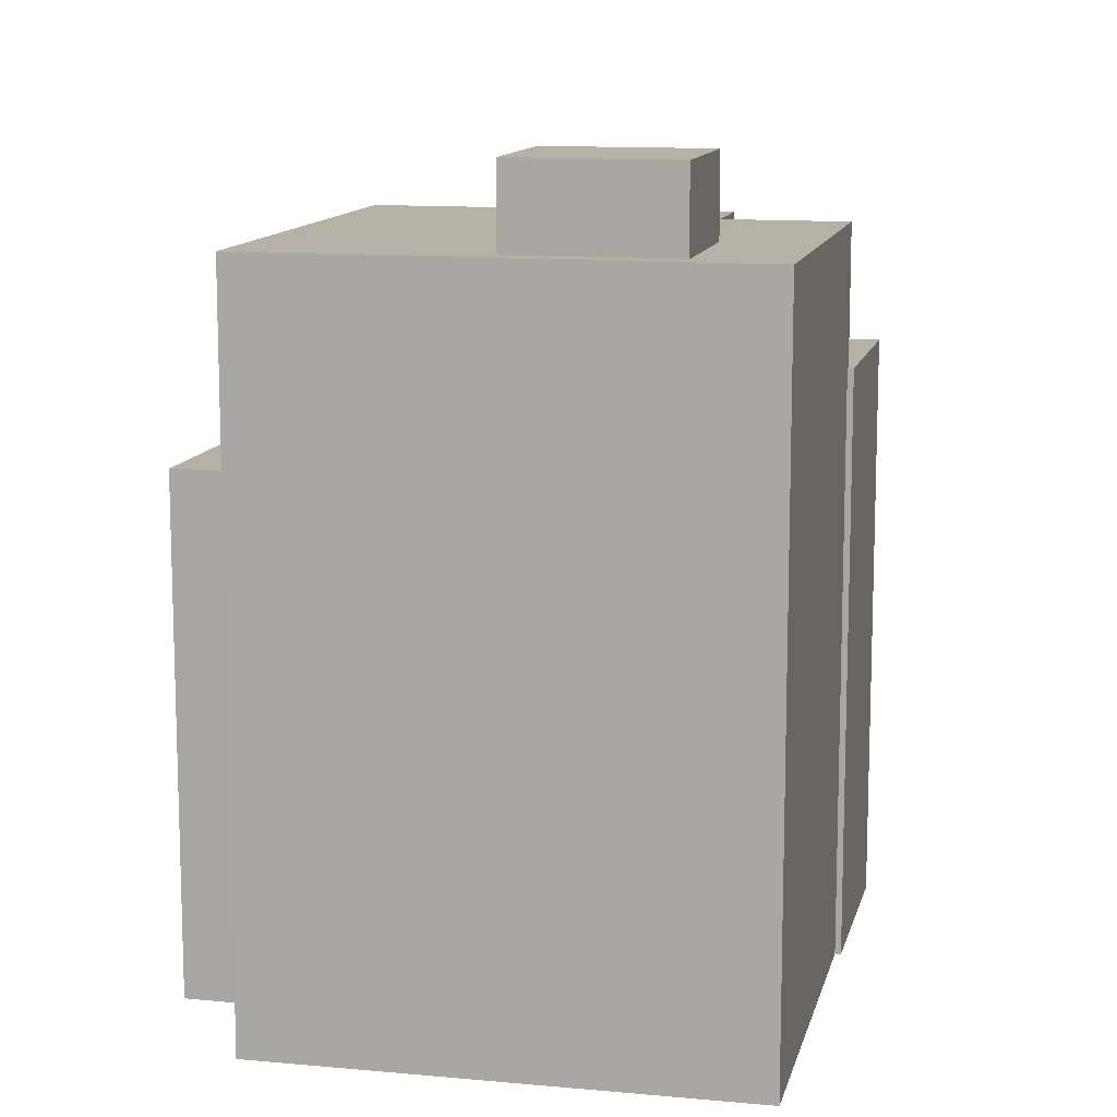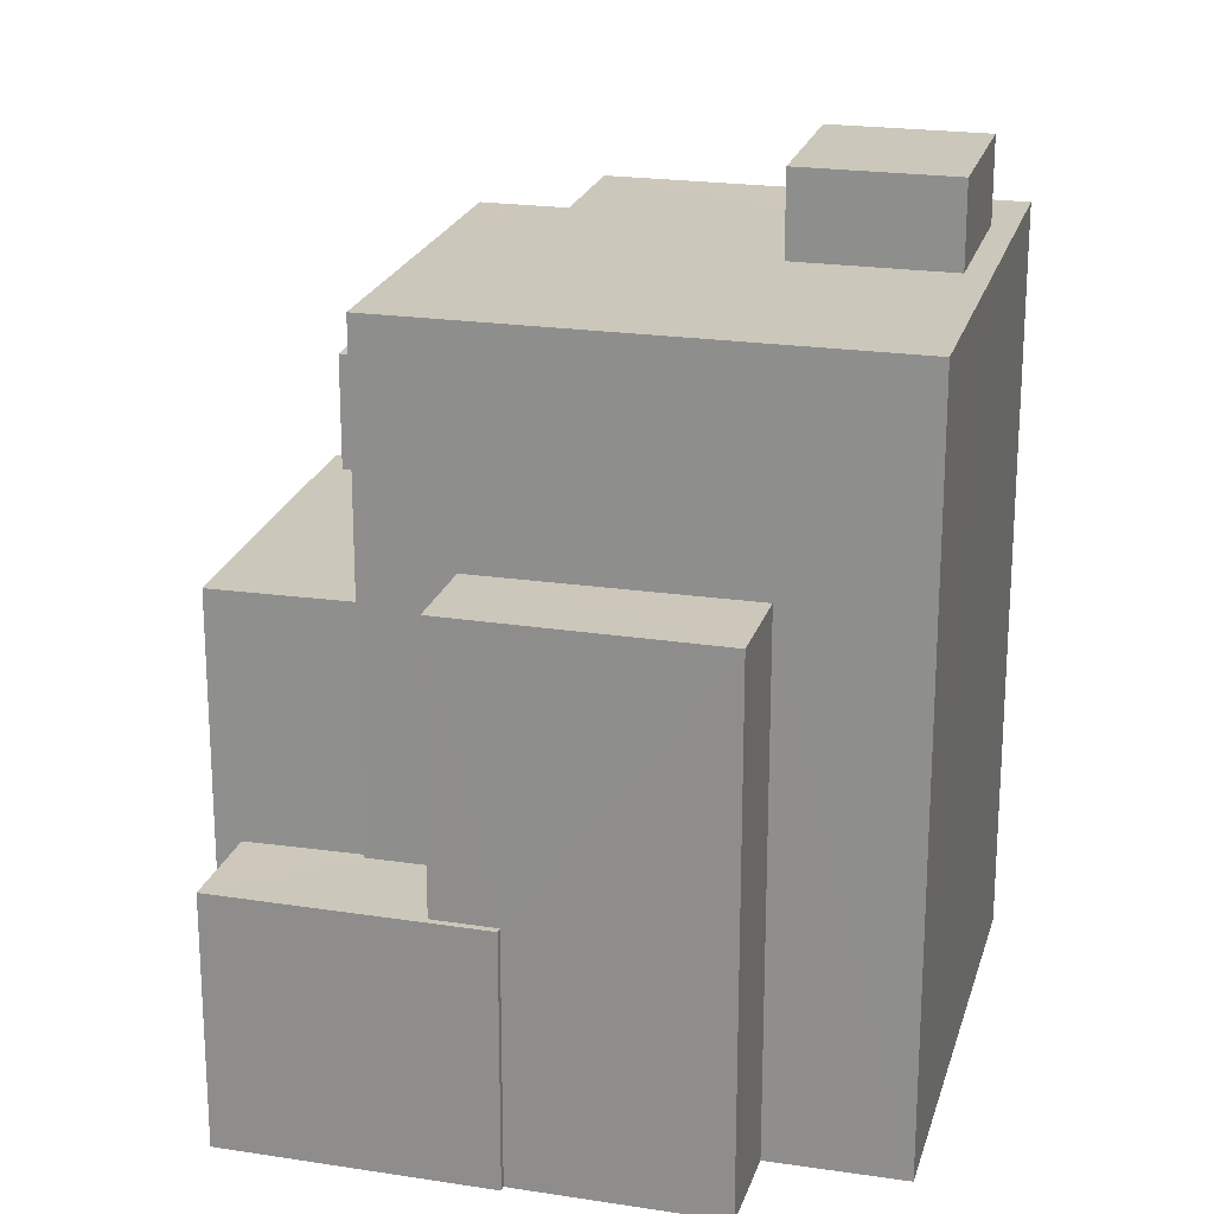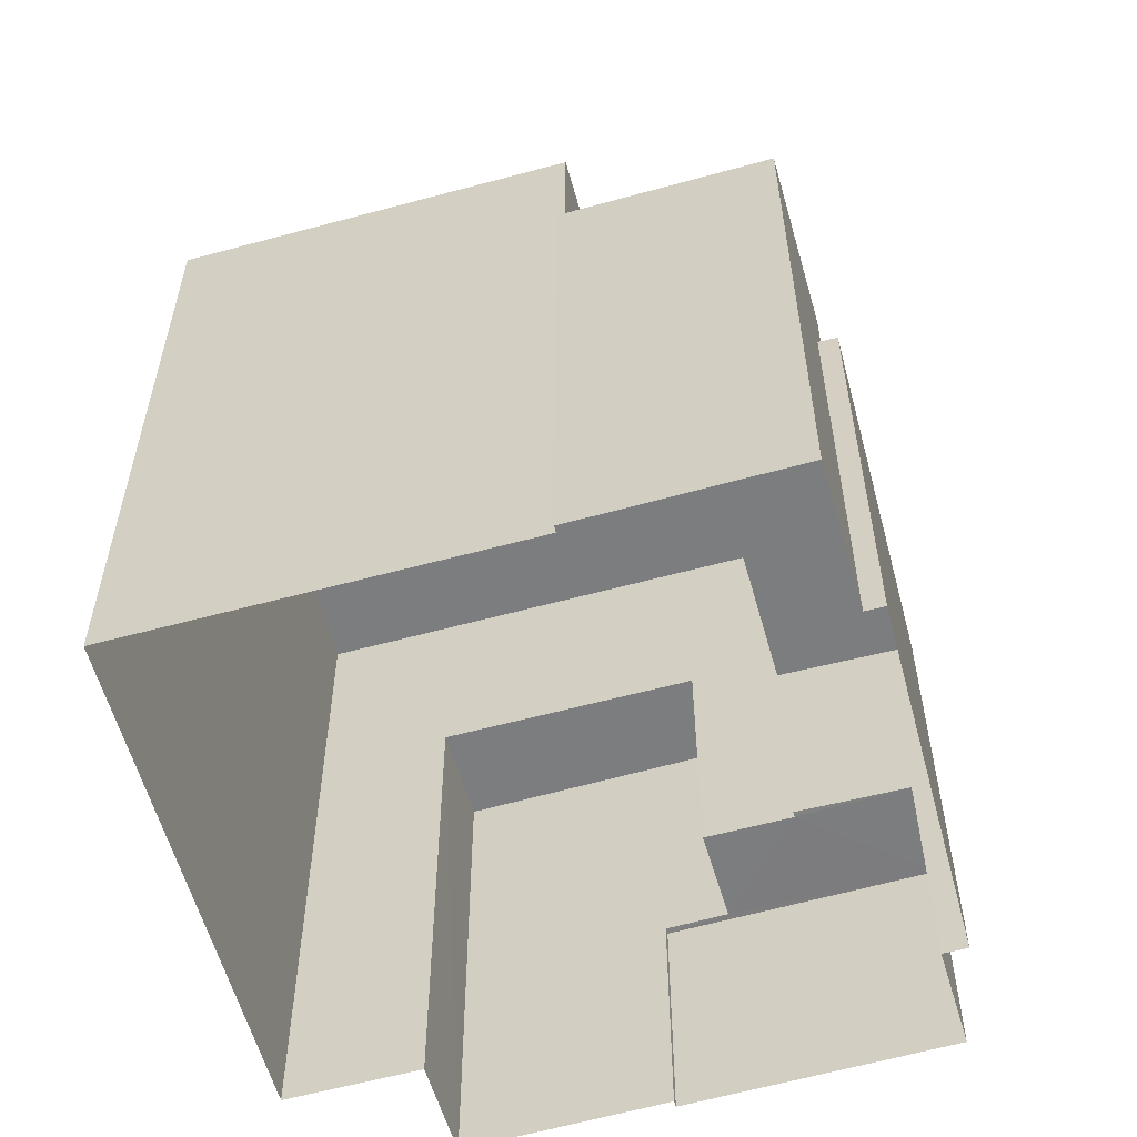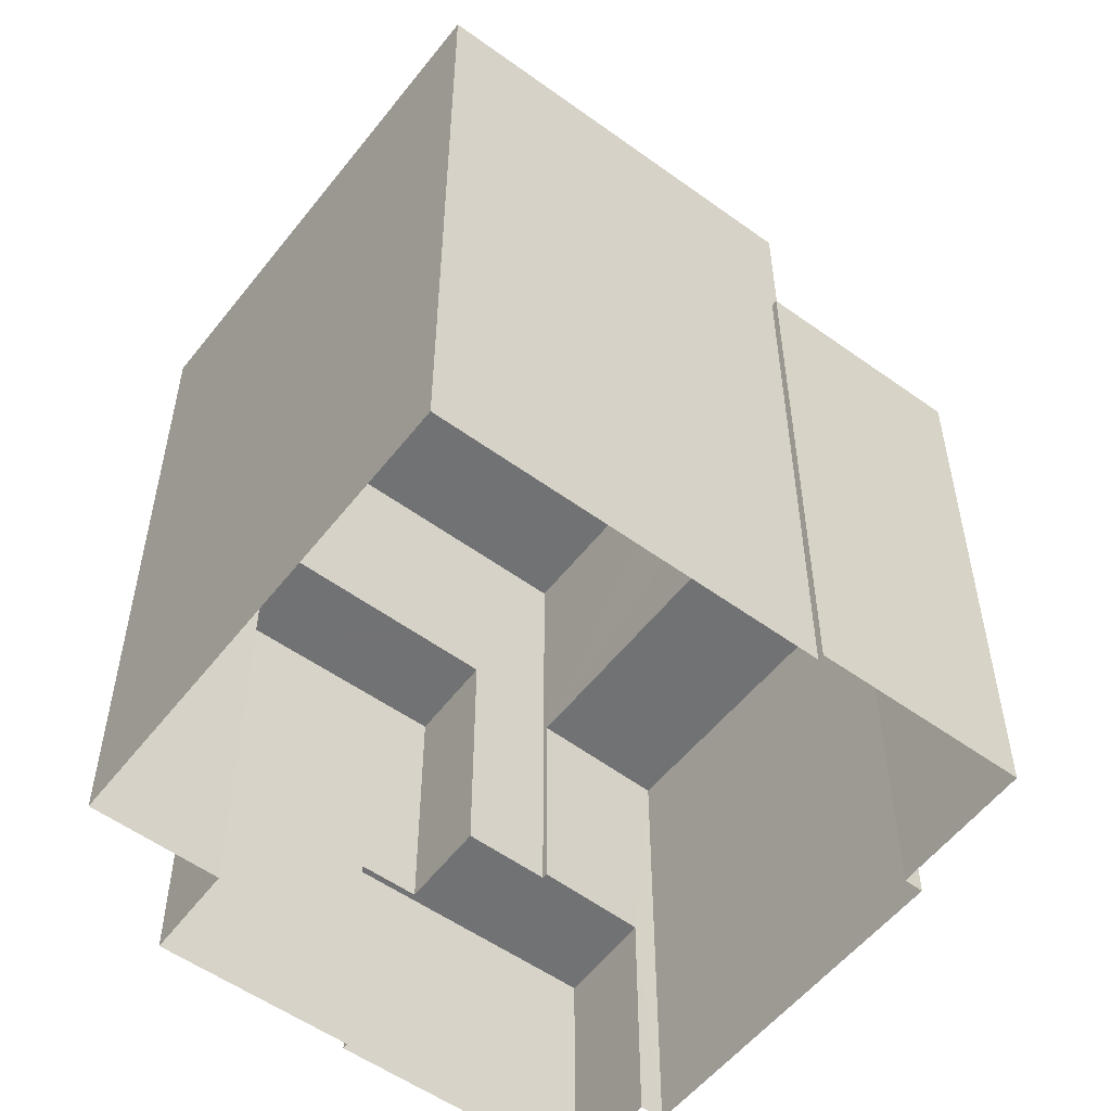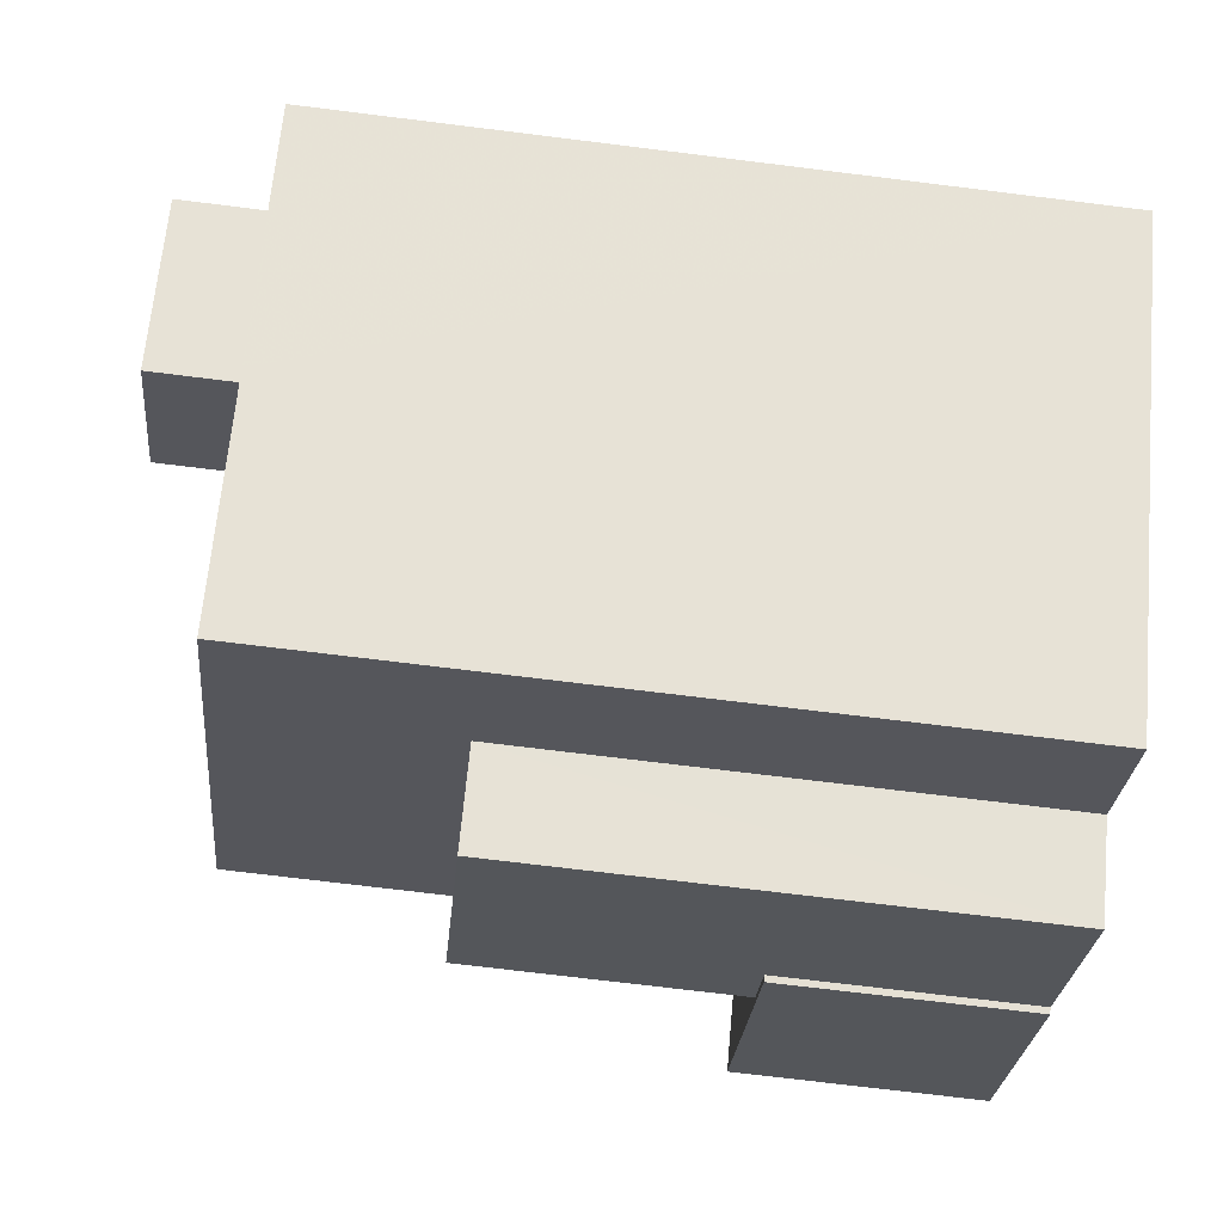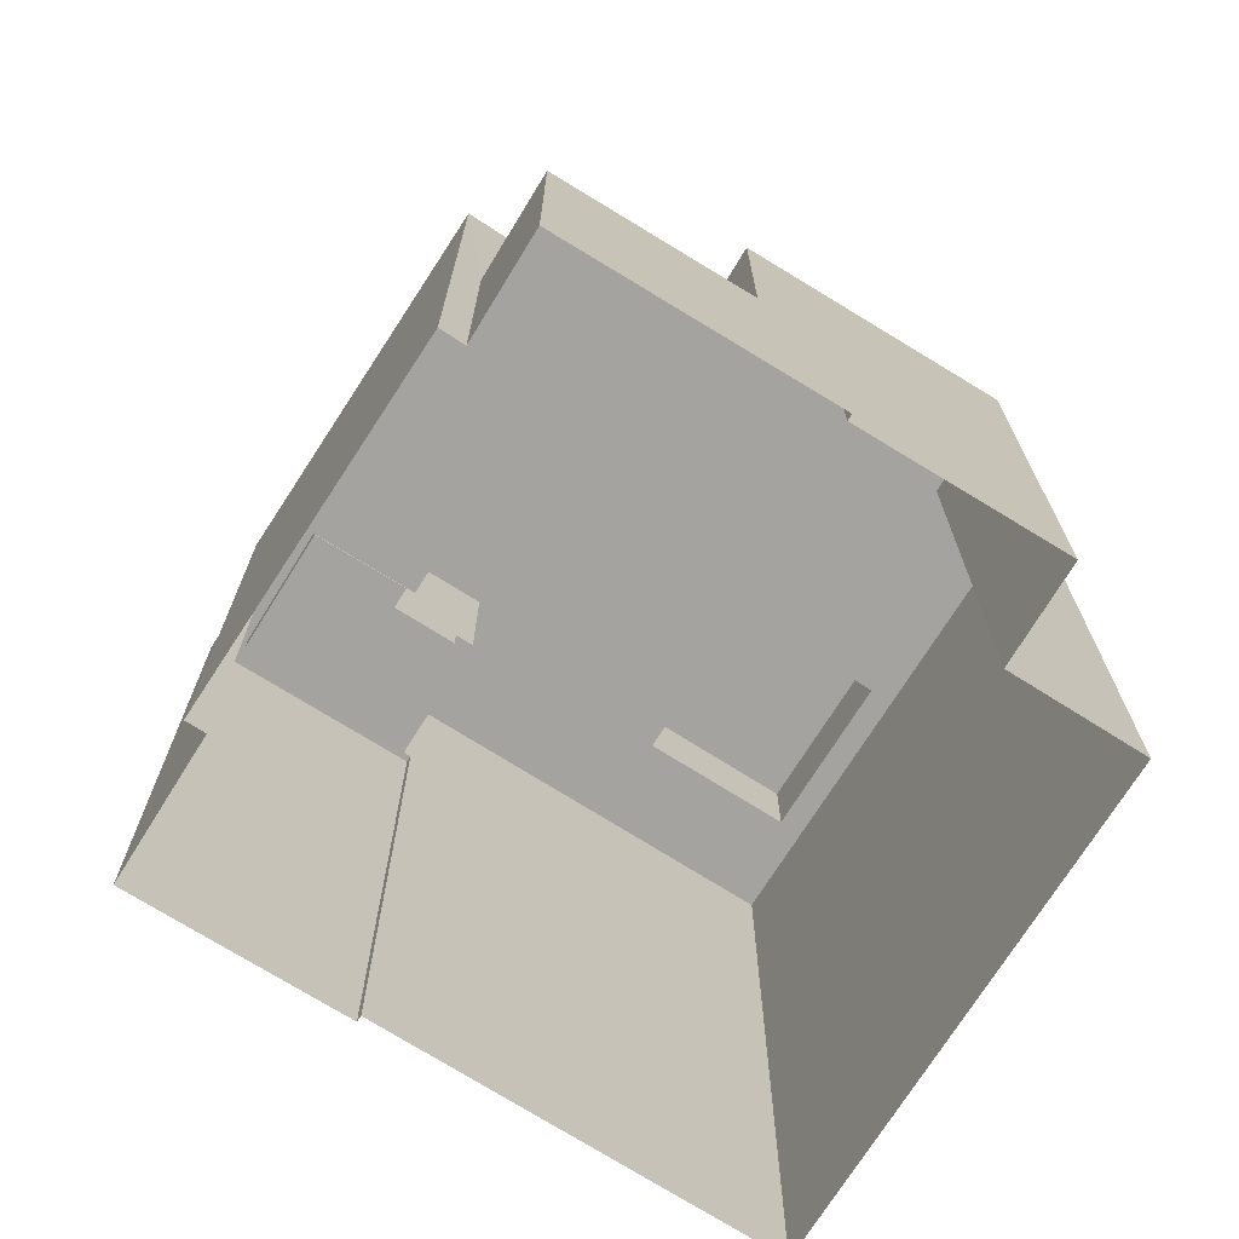
<metadata>
{"format":"obj","ext":"obj","renderer":"f3d","projection":"perspective","resolution":1024,"background":"white","views":[{"elev":11.9,"azim":56.3,"up":"+Z"},{"elev":21.7,"azim":-31.7,"up":"+Z"},{"elev":-59.0,"azim":149.4,"up":"+Z"},{"elev":-55.6,"azim":96.4,"up":"+Z"},{"elev":-72.4,"azim":83.0,"up":"+Y"},{"elev":-72.8,"azim":-78.4,"up":"+Z"}]}
</metadata>
<code>
v -8755 -3.68e+04 21.12
v -8755 -3.68e+04 21.12
v -8757 -3.68e+04 21.12
v -8759 -3.68e+04 21.12
v -8762 -3.68e+04 21.13
v -8759 -3.68e+04 21.12
v -8758 -3.681e+04 21.12
v -8752 -3.68e+04 21.12
v -8756 -3.681e+04 21.12
v -8763 -3.68e+04 21.13
v -8762 -3.68e+04 21.13
v -8761 -3.68e+04 21.12
v -8761 -3.68e+04 21.12
v -8759 -3.681e+04 21.12
v -8761 -3.68e+04 24.5
v -8761 -3.68e+04 24.5
v -8761 -3.68e+04 24.5
v -8763 -3.68e+04 24.5
v -8761 -3.68e+04 24.5
v -8762 -3.68e+04 24.5
v -8760 -3.68e+04 24.5
v -8761 -3.68e+04 24.5
v -8760 -3.68e+04 28.2
v -8761 -3.68e+04 28.2
v -8759 -3.681e+04 28.2
v -8758 -3.681e+04 28.2
v -8759 -3.68e+04 27.7
v -8759 -3.68e+04 27.7
v -8759 -3.68e+04 27.7
v -8758 -3.68e+04 27.7
v -8761 -3.68e+04 27.7
v -8762 -3.68e+04 27.7
v -8755 -3.68e+04 29.24
v -8755 -3.68e+04 29.24
v -8755 -3.68e+04 29.24
v -8756 -3.68e+04 29.24
v -8757 -3.68e+04 29.24
v -8757 -3.68e+04 29.24
v -8759 -3.68e+04 29.24
v -8758 -3.68e+04 29.24
v -8758 -3.68e+04 29.24
v -8757 -3.68e+04 29.24
v -8758 -3.68e+04 29.24
v -8757 -3.68e+04 29.24
v -8758 -3.68e+04 28.89
v -8757 -3.68e+04 28.89
v -8757 -3.68e+04 28.89
v -8756 -3.68e+04 28.89
v -8758 -3.68e+04 28.89
v -8757 -3.68e+04 28.89
v -8754 -3.68e+04 31.15
v -8756 -3.681e+04 31.15
v -8754 -3.68e+04 31.15
v -8756 -3.68e+04 31.15
v -8761 -3.68e+04 31.15
v -8759 -3.68e+04 31.15
v -8757 -3.68e+04 31.15
v -8757 -3.68e+04 31.15
v -8754 -3.68e+04 31.15
v -8755 -3.68e+04 31.15
v -8752 -3.68e+04 31.14
v -8753 -3.68e+04 31.14
v -8754 -3.68e+04 32.27
v -8754 -3.68e+04 32.27
v -8756 -3.68e+04 32.27
v -8753 -3.68e+04 32.26
f 1 2 3
f 3 2 4
f 5 6 4
f 7 2 8
f 7 8 9
f 10 11 12
f 5 4 11
f 13 10 12
f 14 12 7
f 4 2 12
f 12 2 7
f 11 4 12
f 15 16 17
f 15 17 18
f 18 19 20
f 17 21 19
f 20 19 22
f 17 19 18
f 23 24 25
f 26 23 25
f 27 28 29
f 30 29 31
f 31 29 32
f 29 28 32
f 33 34 35
f 36 37 35
f 38 37 36
f 39 40 41
f 35 34 42
f 40 43 41
f 39 44 42
f 44 36 35
f 39 41 44
f 44 35 42
f 45 46 47
f 47 46 48
f 45 49 46
f 48 46 50
f 51 52 53
f 54 55 52
f 56 55 54
f 52 51 54
f 57 56 58
f 59 60 58
f 60 59 61
f 58 56 54
f 53 62 51
f 61 62 53
f 58 54 59
f 59 62 61
f 63 64 65
f 63 66 64
f 20 10 18
f 20 11 10
f 16 15 13
f 12 16 13
f 15 18 10
f 13 15 10
f 24 16 25
f 25 16 14
f 24 17 16
f 14 16 12
f 26 25 14
f 7 26 14
f 17 24 23
f 21 17 23
f 22 31 20
f 11 20 5
f 5 20 32
f 20 31 32
f 27 6 28
f 27 4 6
f 5 32 28
f 6 5 28
f 29 39 27
f 4 27 3
f 3 27 42
f 27 39 42
f 34 1 3
f 42 34 3
f 2 1 34
f 33 2 34
f 29 40 39
f 29 30 40
f 50 36 48
f 50 38 36
f 43 45 41
f 43 49 45
f 44 45 47
f 44 41 45
f 36 47 48
f 36 44 47
f 9 26 7
f 21 23 19
f 23 55 19
f 52 26 9
f 55 26 52
f 55 23 26
f 35 60 33
f 2 33 8
f 8 33 61
f 33 60 61
f 53 9 8
f 8 61 53
f 52 9 53
f 19 31 22
f 55 31 19
f 31 40 30
f 46 43 57
f 46 49 43
f 40 56 57
f 55 56 31
f 43 40 57
f 31 56 40
f 50 46 38
f 37 38 58
f 58 38 57
f 38 46 57
f 37 58 60
f 35 37 60
f 54 65 64
f 59 54 64
f 59 64 66
f 62 59 66
f 51 66 63
f 51 62 66
f 54 63 65
f 54 51 63

</code>
